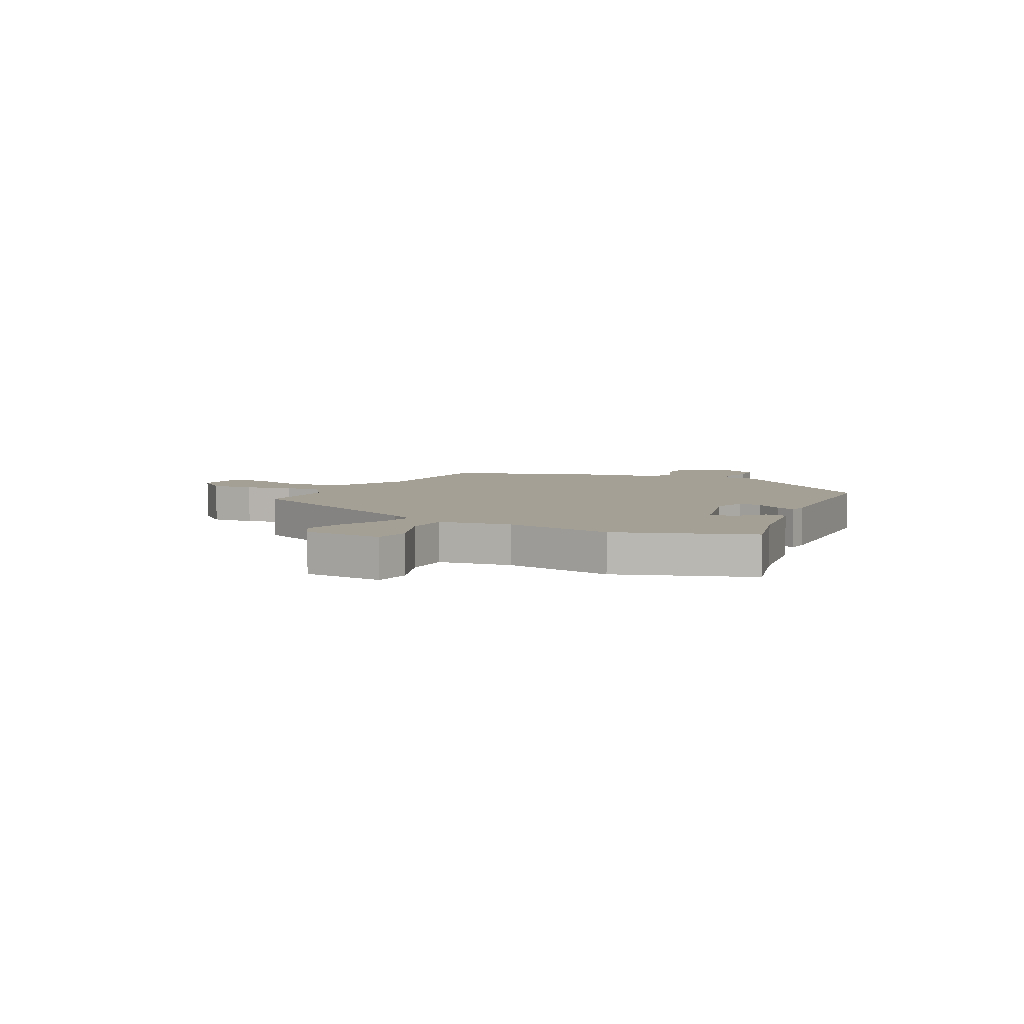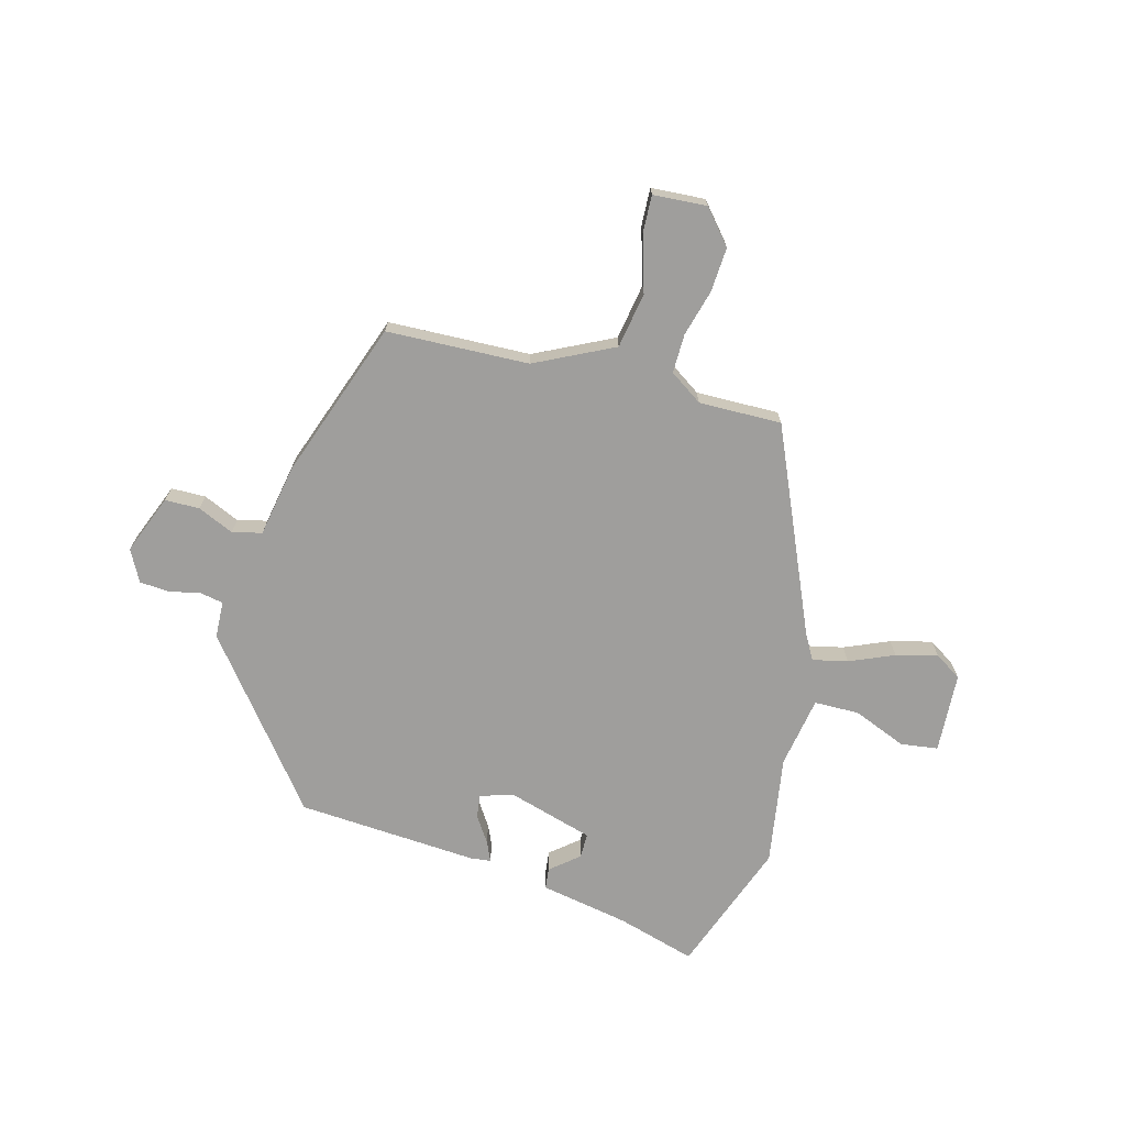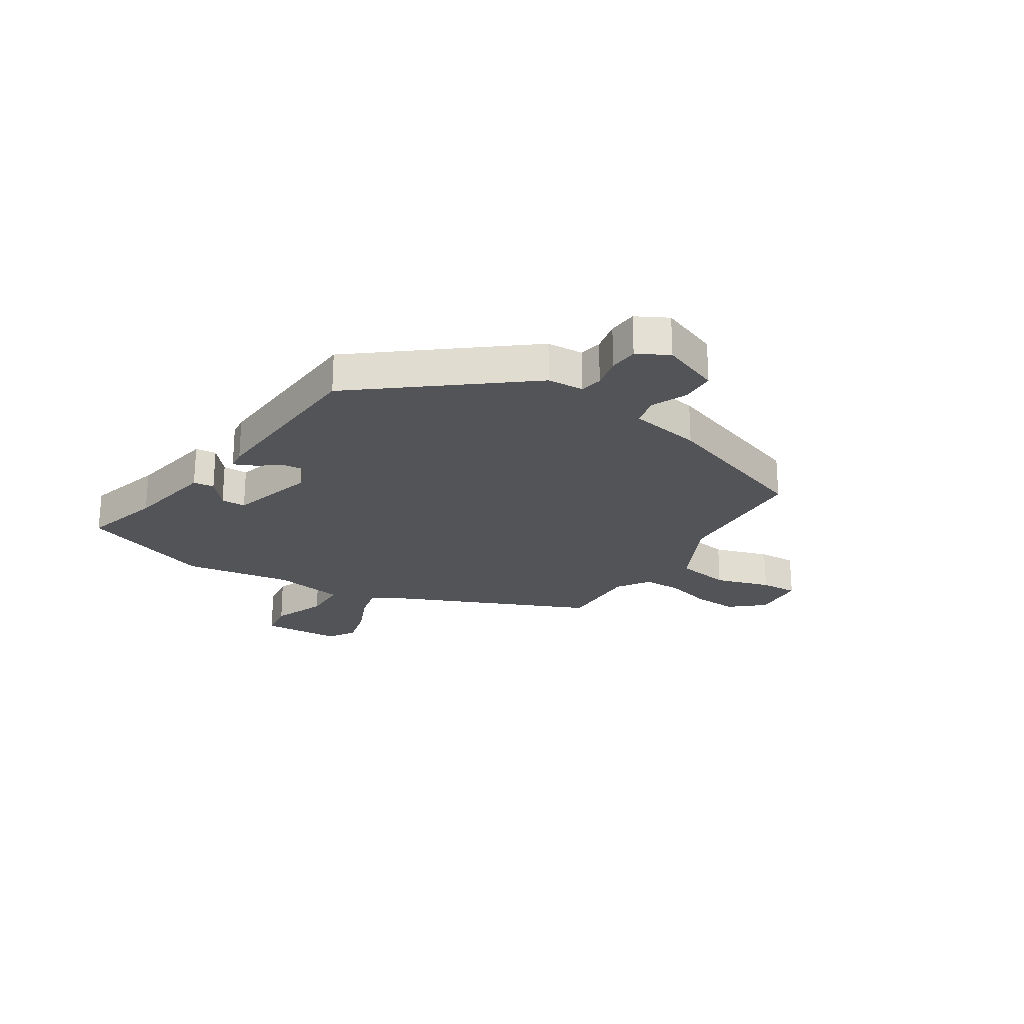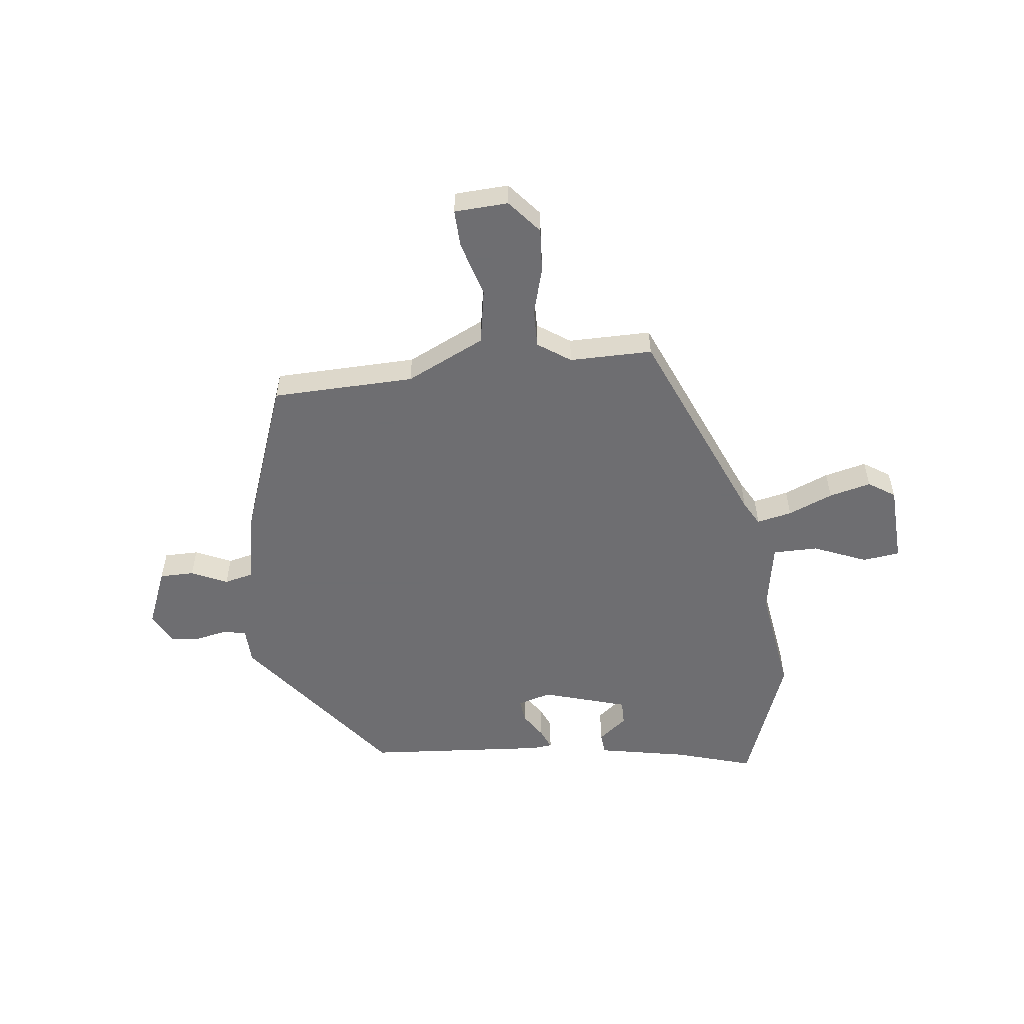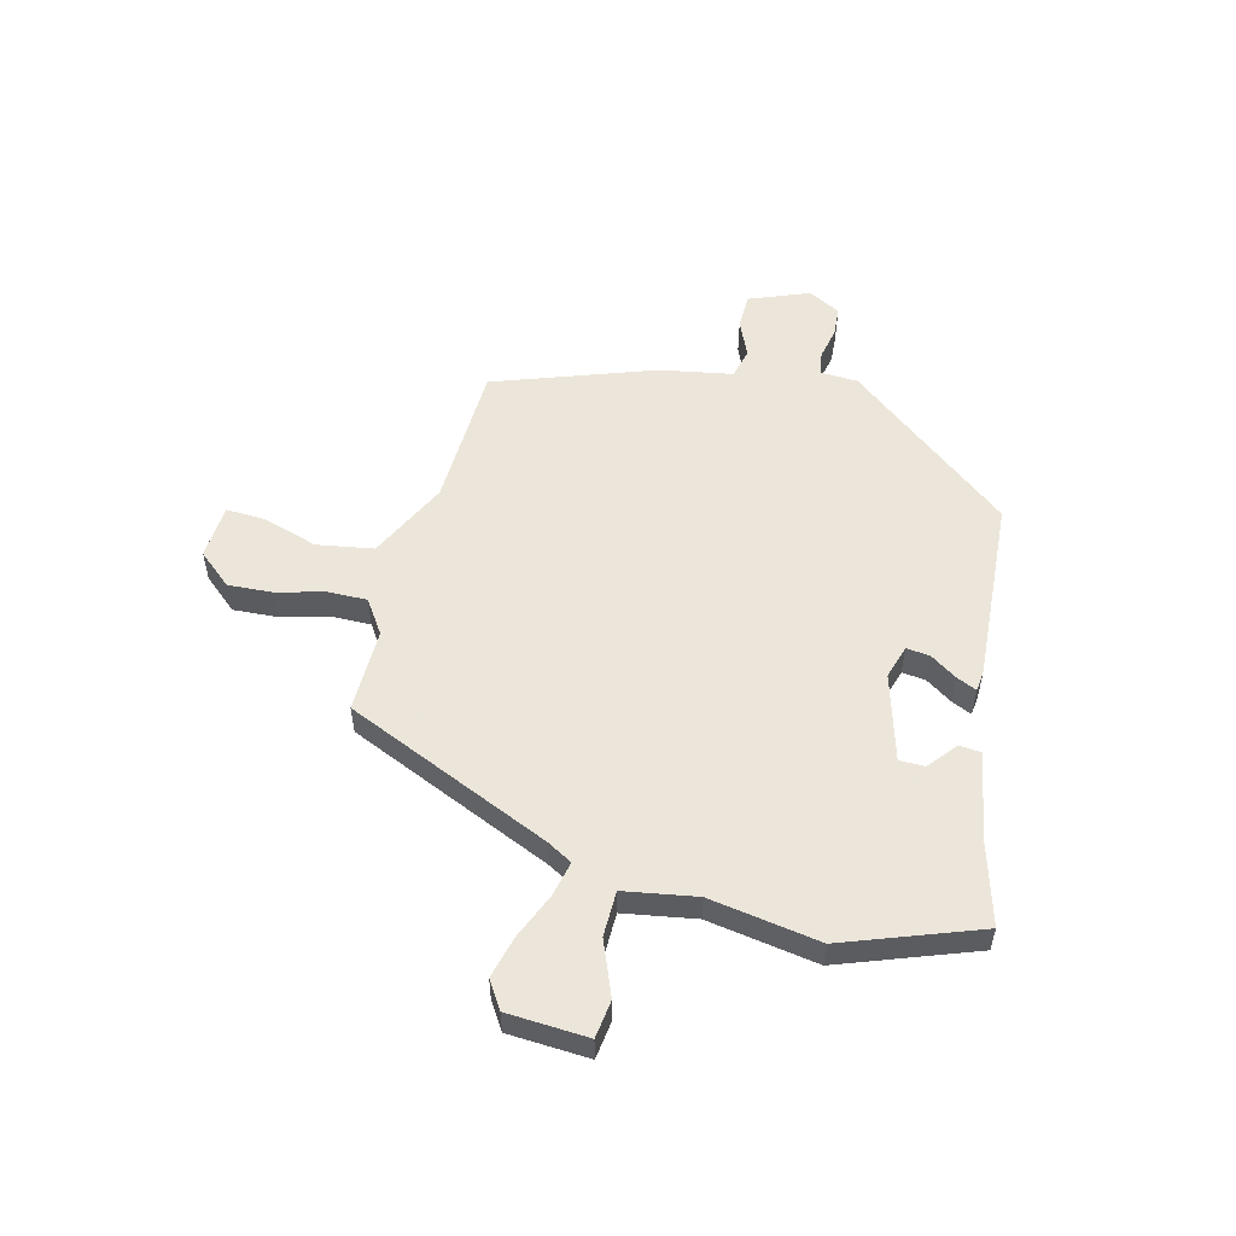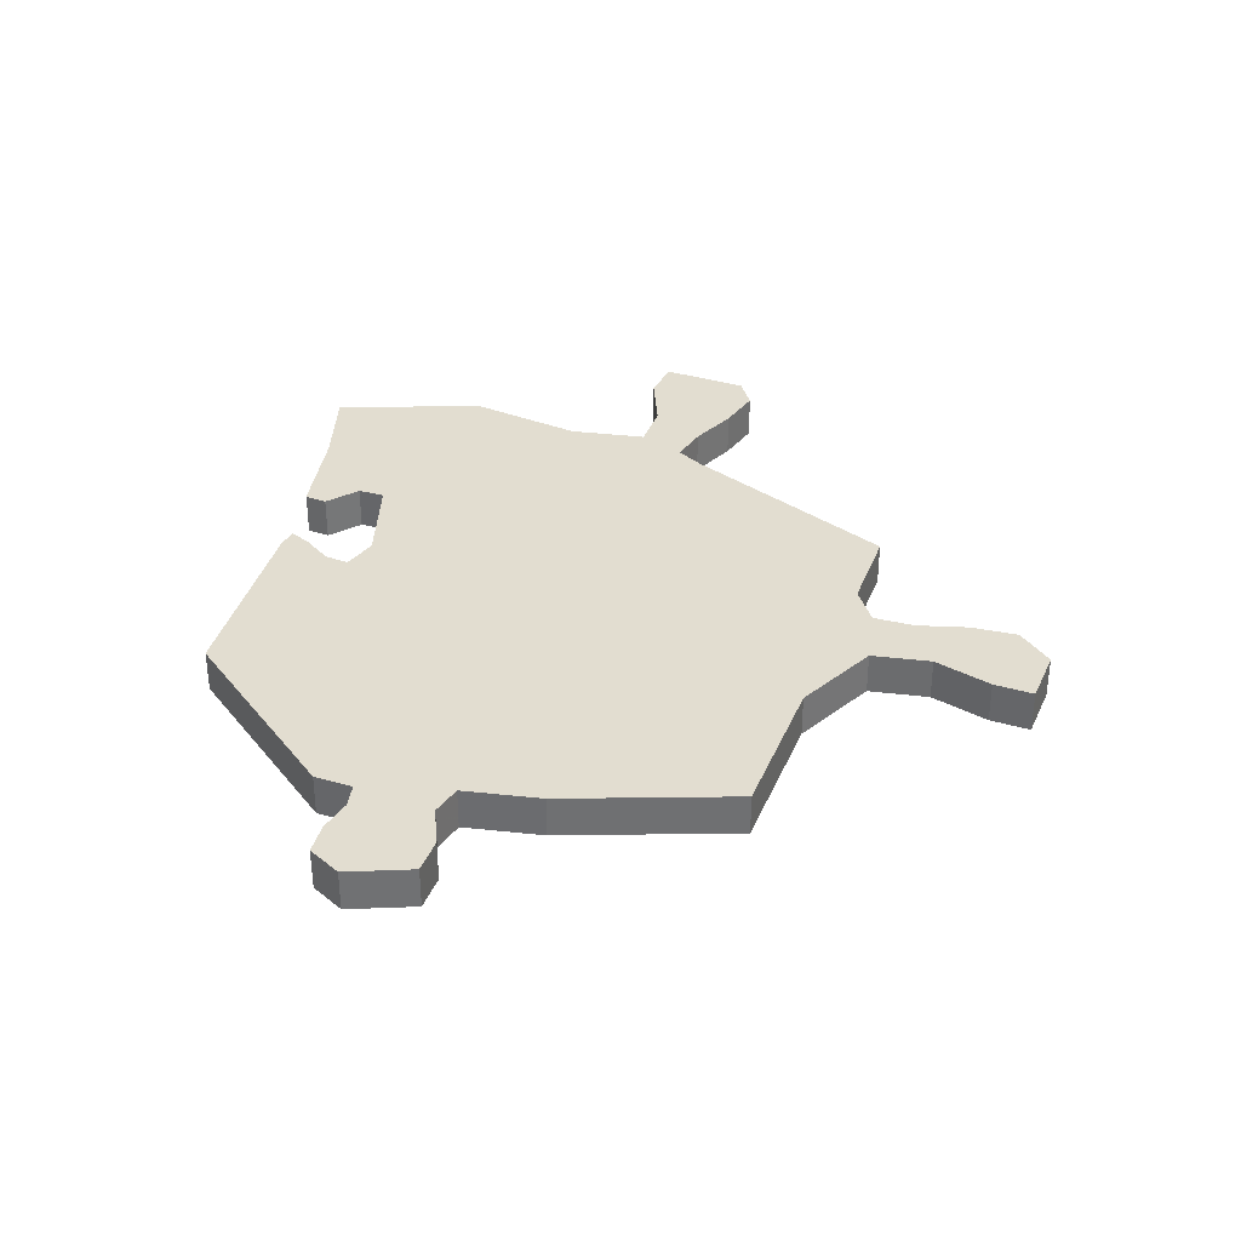
<metadata>
{"format":"obj","ext":"obj","renderer":"f3d","projection":"perspective","resolution":1024,"background":"white","views":[{"elev":5.8,"azim":-62.0,"up":"+Y"},{"elev":-70.9,"azim":165.0,"up":"+Y"},{"elev":-23.5,"azim":57.9,"up":"+Y"},{"elev":-54.4,"azim":-173.8,"up":"+Y"},{"elev":54.6,"azim":-75.6,"up":"+Y"},{"elev":35.1,"azim":108.7,"up":"+Y"}]}
</metadata>
<code>
v 0.302 0.07 0.451
v 0.531 0.07 0.16
v 0.534 0.07 0.094
v 0.575 0.07 0.086
v 0.632 0.07 0.098
v 0.685 0.07 0.094
v 0.715 0.07 0.037
v 0.673 0.07 -0.069
v 0.611 0.07 -0.07
v 0.546 0.07 -0.041
v 0.493 0.07 -0.054
v 0.469 0.07 -0.184
v 0.368 0.07 -0.467
v 0.112 0.07 -0.476
v -0.029 0.07 -0.545
v -0.046 0.07 -0.645
v -0.016 0.07 -0.745
v -0.013 0.07 -0.813
v -0.11 0.07 -0.819
v -0.161 0.07 -0.759
v -0.156 0.07 -0.679
v -0.133 0.07 -0.595
v -0.132 0.07 -0.525
v -0.191 0.07 -0.485
v -0.34 0.07 -0.487
v -0.499 0.07 -0.119
v -0.524 0.07 -0.075
v -0.587 0.07 -0.089
v -0.667 0.07 -0.123
v -0.742 0.07 -0.142
v -0.79 0.07 -0.111
v -0.798 0.07 0.033
v -0.731 0.07 0.042
v -0.635 0.07 0.003
v -0.554 0.07 0.004
v -0.532 0.07 0.132
v -0.563 0.07 0.328
v -0.475 0.07 0.567
v -0.334 0.07 0.526
v -0.174 0.07 0.496
v -0.17 0.07 0.458
v -0.221 0.07 0.416
v -0.221 0.07 0.371
v -0.068 0.07 0.326
v -0.008 0.07 0.344
v -0.013 0.07 0.386
v -0.044 0.07 0.433
v -0.06 0.07 0.469
v -0.023 0.07 0.473
v 0.302 0 0.451
v 0.531 0 0.16
v 0.534 0 0.094
v 0.575 0 0.086
v 0.632 0 0.098
v 0.685 0 0.094
v 0.715 0 0.037
v 0.673 0 -0.069
v 0.611 0 -0.07
v 0.546 0 -0.041
v 0.493 0 -0.054
v 0.469 0 -0.184
v 0.368 0 -0.467
v 0.112 0 -0.476
v -0.029 0 -0.545
v -0.046 0 -0.645
v -0.016 0 -0.745
v -0.013 0 -0.813
v -0.11 0 -0.819
v -0.161 0 -0.759
v -0.156 0 -0.679
v -0.133 0 -0.595
v -0.132 0 -0.525
v -0.191 0 -0.485
v -0.34 0 -0.487
v -0.499 0 -0.119
v -0.524 0 -0.075
v -0.587 0 -0.089
v -0.667 0 -0.123
v -0.742 0 -0.142
v -0.79 0 -0.111
v -0.798 0 0.033
v -0.731 0 0.042
v -0.635 0 0.003
v -0.554 0 0.004
v -0.532 0 0.132
v -0.563 0 0.328
v -0.475 0 0.567
v -0.334 0 0.526
v -0.174 0 0.496
v -0.17 0 0.458
v -0.221 0 0.416
v -0.221 0 0.371
v -0.068 0 0.326
v -0.008 0 0.344
v -0.013 0 0.386
v -0.044 0 0.433
v -0.06 0 0.469
v -0.023 0 0.473
f 1 2 3
f 49 1 3
f 48 49 3
f 47 48 3
f 46 47 3
f 45 46 3
f 44 45 3
f 43 44 3
f 39 40 41 42
f 39 42 43
f 38 39 43
f 37 38 43
f 36 37 43
f 35 36 43 3
f 32 33 34
f 31 32 34
f 30 31 34
f 29 30 34
f 28 29 34
f 27 28 34 35
f 35 3 4
f 27 35 4
f 26 27 4
f 24 25 26 4
f 20 21 22
f 19 20 22
f 18 19 22
f 17 18 22
f 16 17 22
f 15 16 22 23
f 23 24 4
f 15 23 4
f 14 15 4
f 11 12 13 14
f 8 9 10
f 7 8 10
f 6 7 10
f 5 6 10
f 4 5 10
f 4 10 11
f 4 11 14
f 52 51 50
f 52 50 98
f 52 98 97
f 52 97 96
f 52 96 95
f 52 95 94
f 52 94 93
f 52 93 92
f 91 90 89 88
f 92 91 88
f 92 88 87
f 92 87 86
f 92 86 85
f 52 92 85 84
f 83 82 81
f 83 81 80
f 83 80 79
f 83 79 78
f 83 78 77
f 84 83 77 76
f 53 52 84
f 53 84 76
f 53 76 75
f 53 75 74 73
f 71 70 69
f 71 69 68
f 71 68 67
f 71 67 66
f 71 66 65
f 72 71 65 64
f 53 73 72
f 53 72 64
f 53 64 63
f 63 62 61 60
f 59 58 57
f 59 57 56
f 59 56 55
f 59 55 54
f 59 54 53
f 60 59 53
f 63 60 53
f 1 50 51 2
f 2 51 52 3
f 3 52 53 4
f 4 53 54 5
f 5 54 55 6
f 6 55 56 7
f 7 56 57 8
f 8 57 58 9
f 9 58 59 10
f 10 59 60 11
f 11 60 61 12
f 12 61 62 13
f 13 62 63 14
f 14 63 64 15
f 15 64 65 16
f 16 65 66 17
f 17 66 67 18
f 18 67 68 19
f 19 68 69 20
f 20 69 70 21
f 21 70 71 22
f 22 71 72 23
f 23 72 73 24
f 24 73 74 25
f 25 74 75 26
f 26 75 76 27
f 27 76 77 28
f 28 77 78 29
f 29 78 79 30
f 30 79 80 31
f 31 80 81 32
f 32 81 82 33
f 33 82 83 34
f 34 83 84 35
f 35 84 85 36
f 36 85 86 37
f 37 86 87 38
f 38 87 88 39
f 39 88 89 40
f 40 89 90 41
f 41 90 91 42
f 42 91 92 43
f 43 92 93 44
f 44 93 94 45
f 45 94 95 46
f 46 95 96 47
f 47 96 97 48
f 48 97 98 49
f 49 98 50 1

</code>
